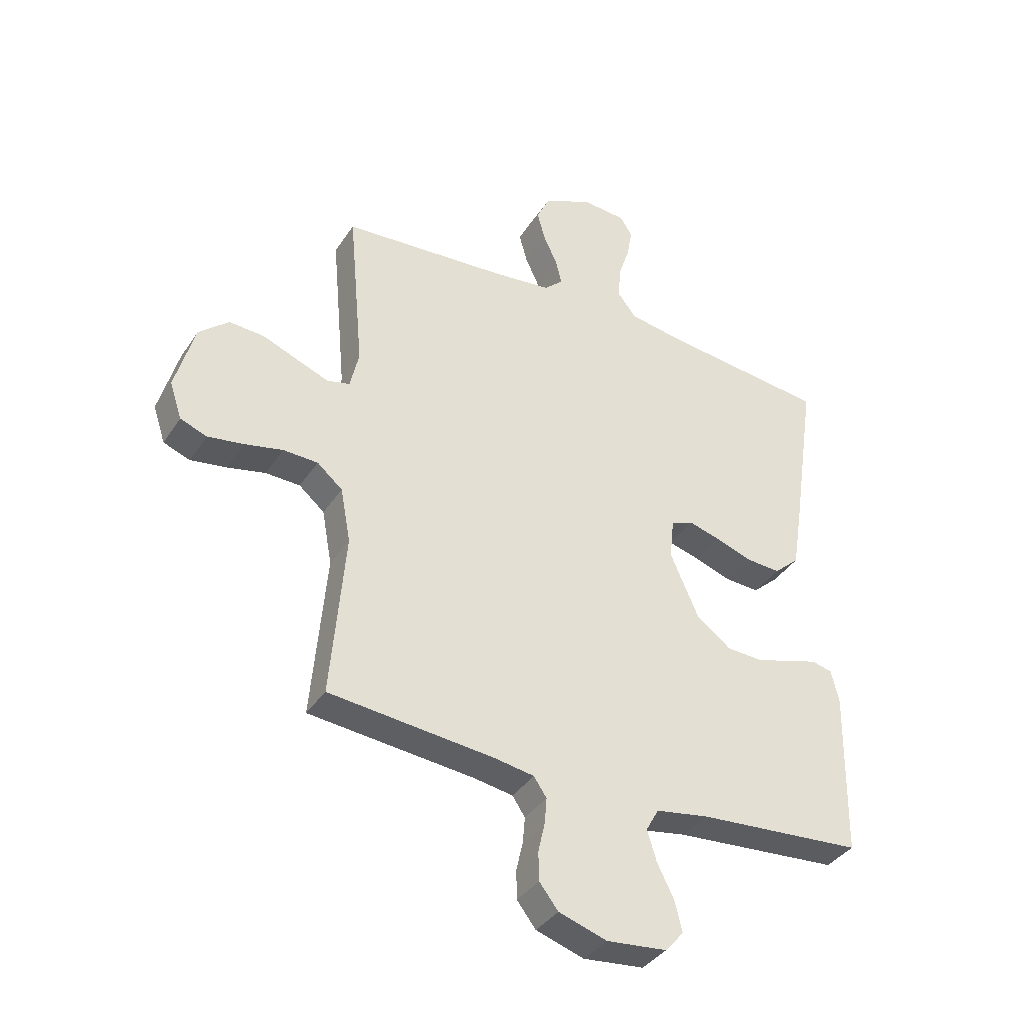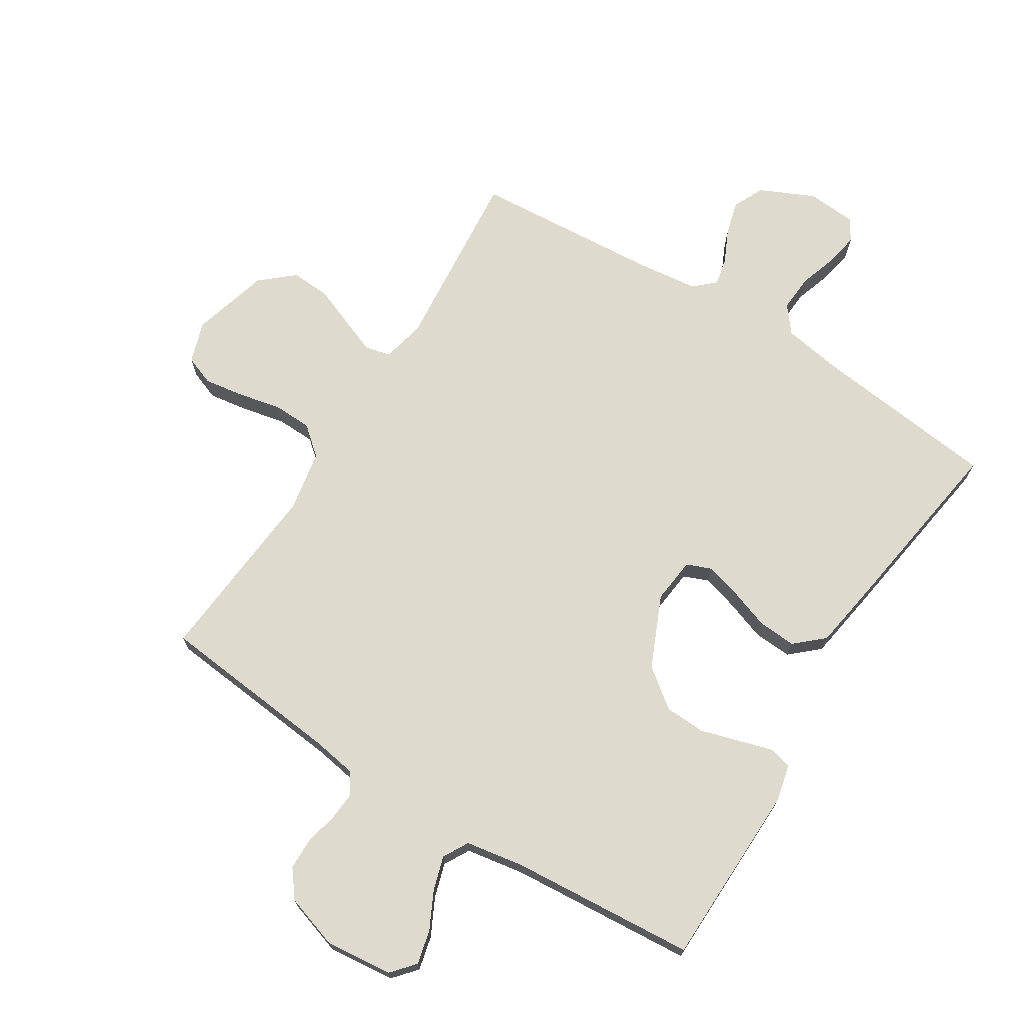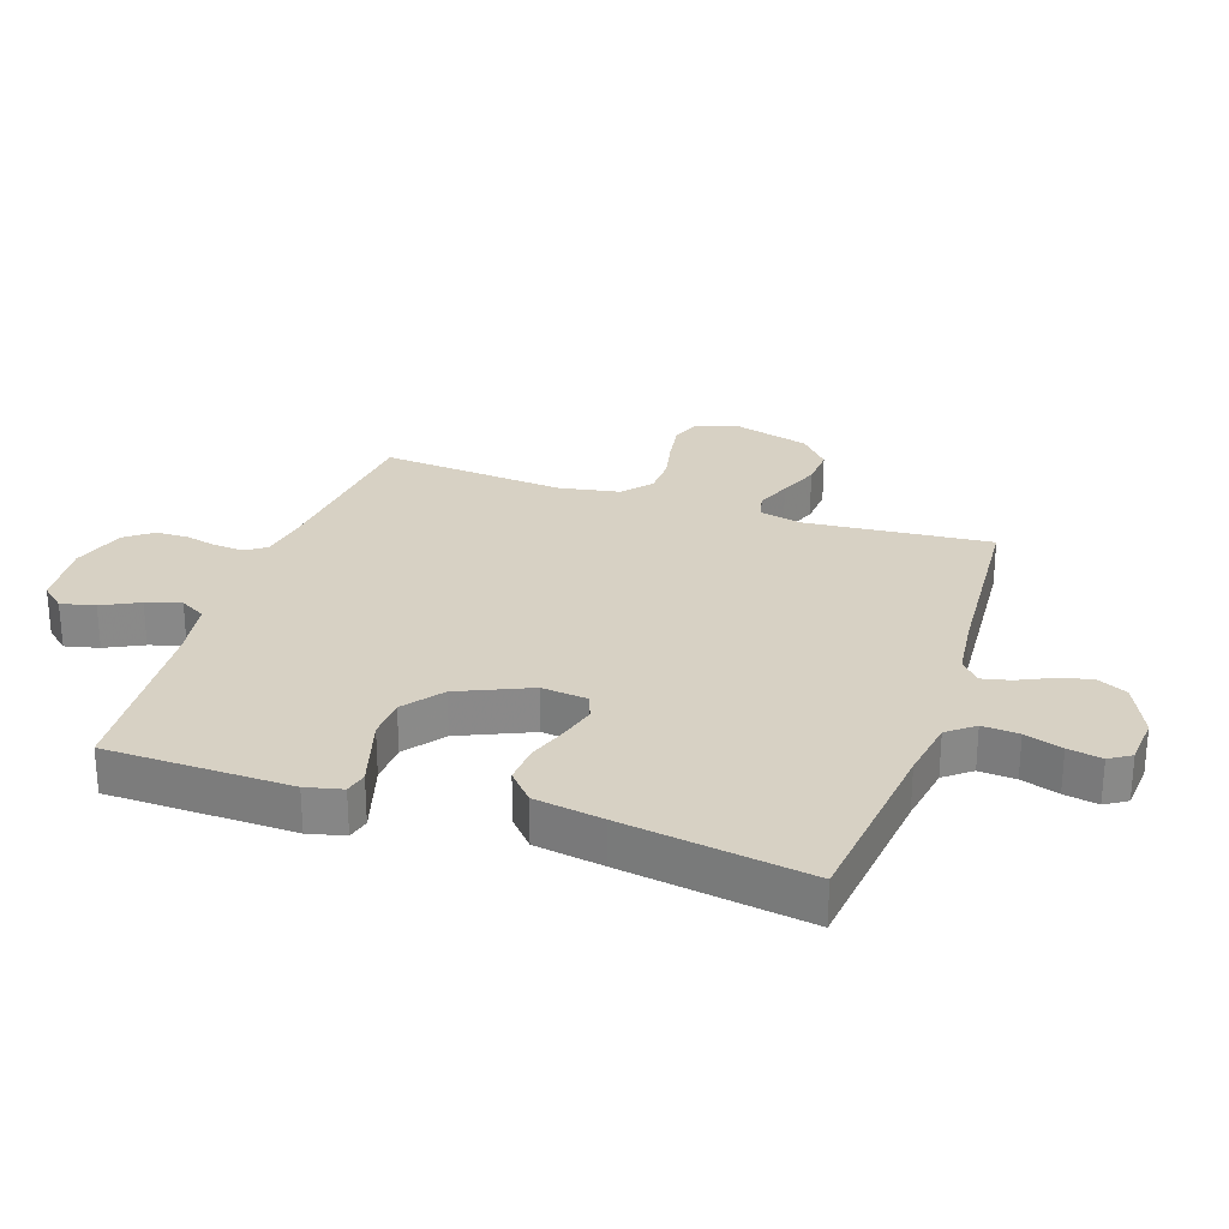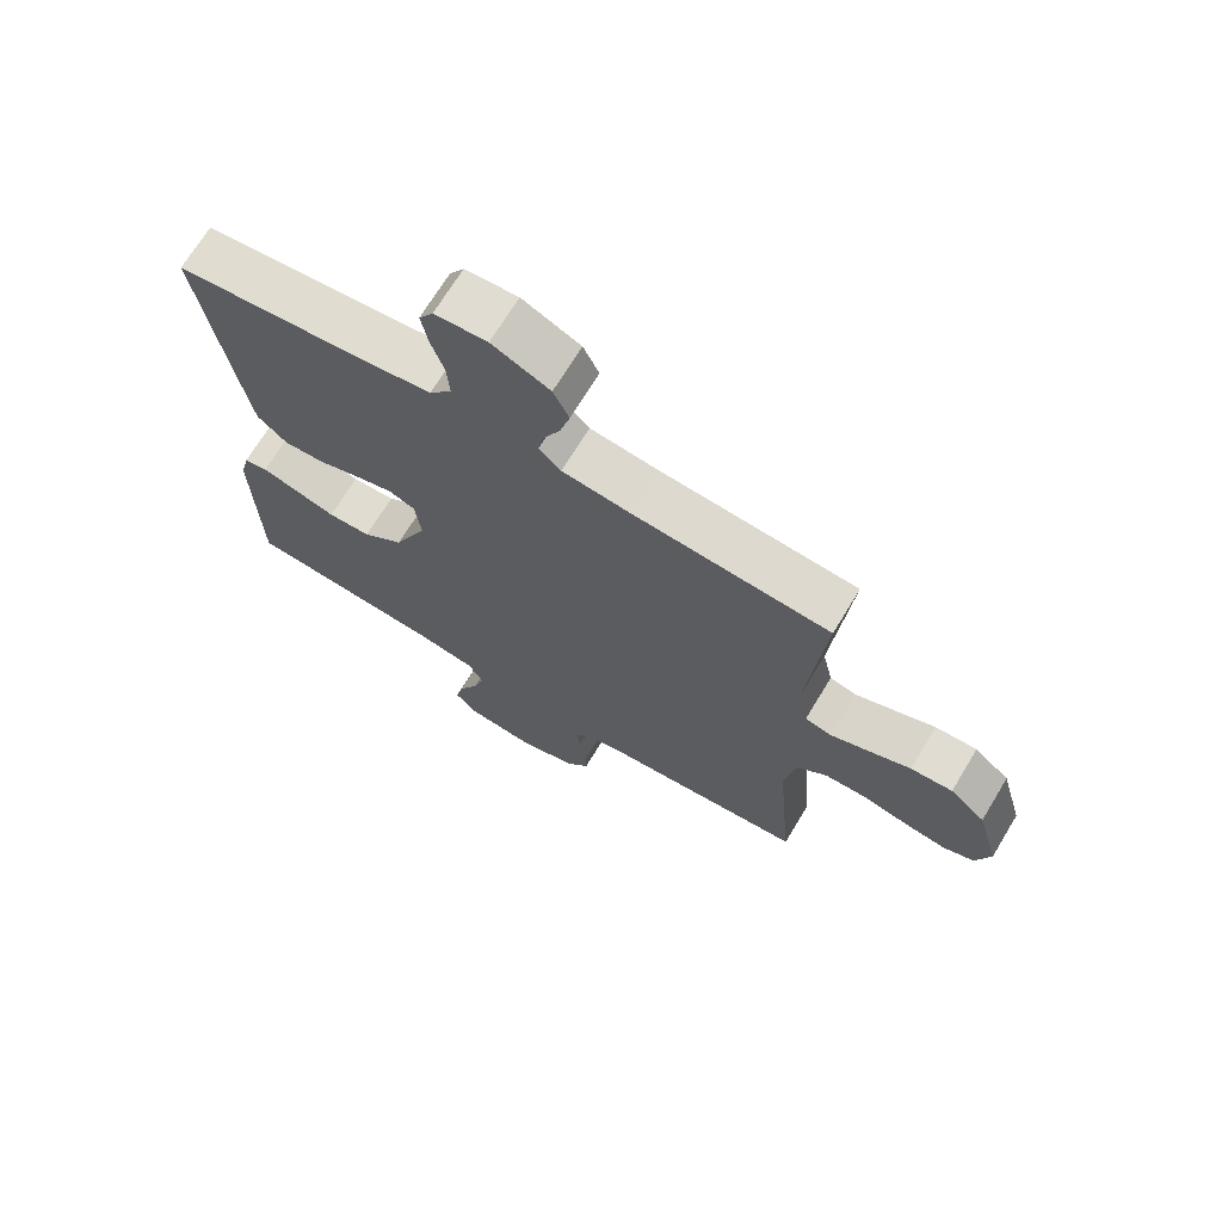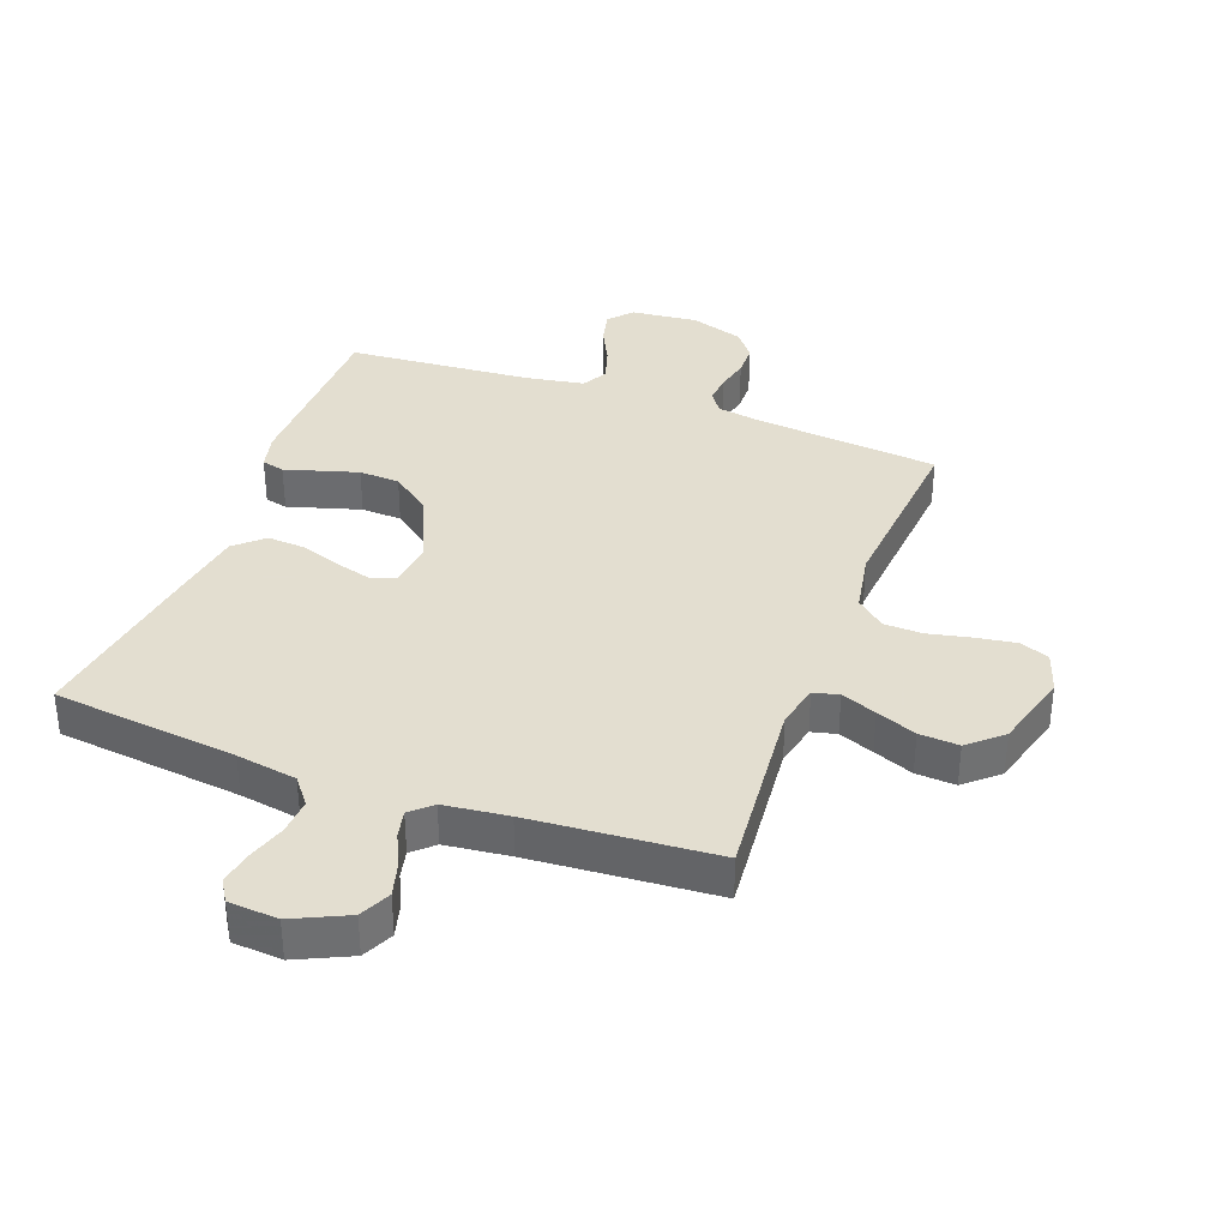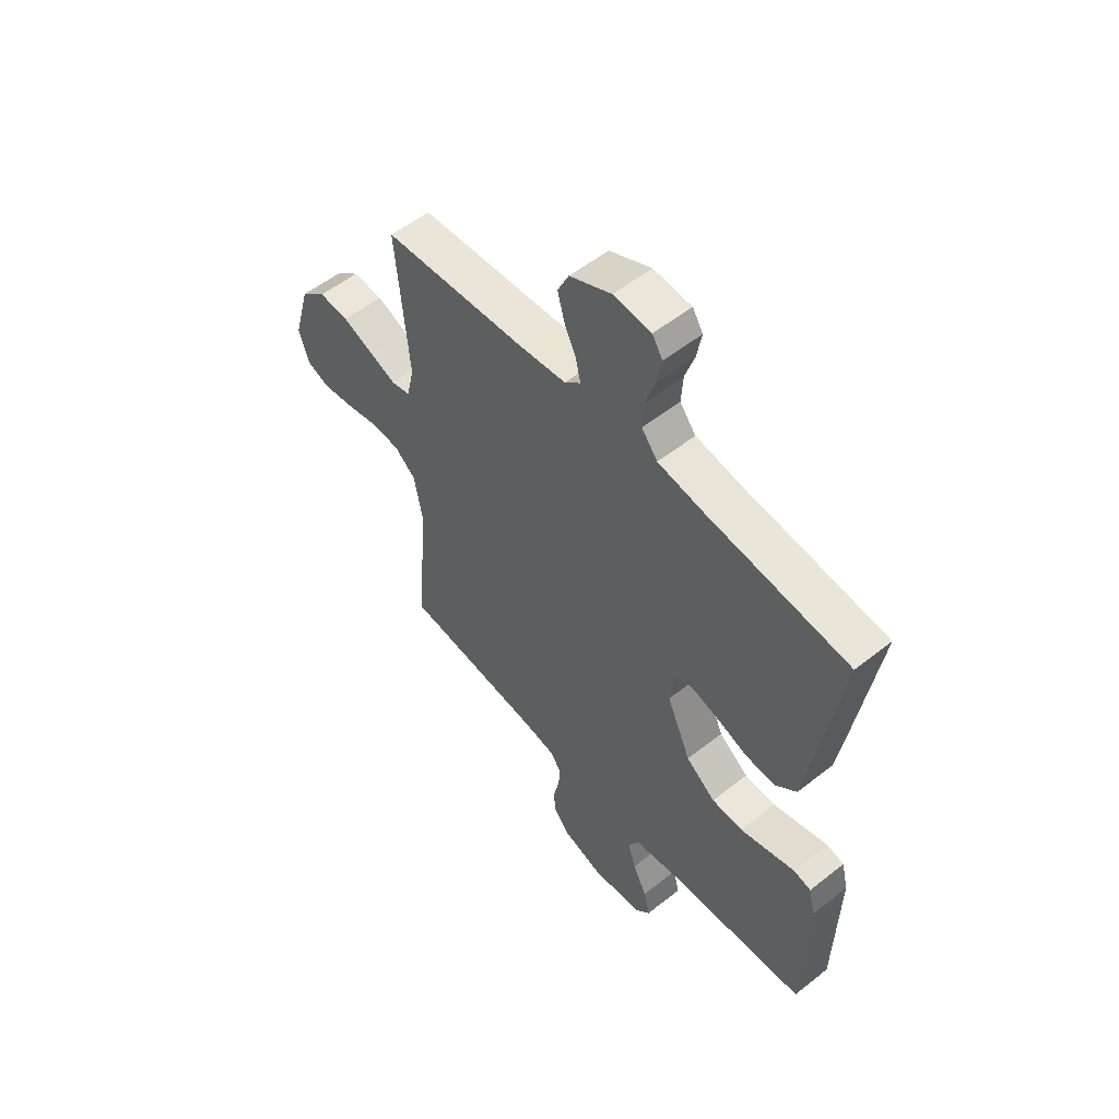
<metadata>
{"format":"obj","ext":"obj","renderer":"f3d","projection":"perspective","resolution":1024,"background":"white","views":[{"elev":-37.4,"azim":150.6,"up":"+Z"},{"elev":71.1,"azim":-147.9,"up":"+Y"},{"elev":27.1,"azim":-71.3,"up":"+Y"},{"elev":69.9,"azim":31.2,"up":"+Z"},{"elev":35.9,"azim":20.3,"up":"+Y"},{"elev":55.2,"azim":-129.8,"up":"+Z"}]}
</metadata>
<code>
v -0.5 0.07 0.5
v -0.2 0.07 0.534
v -0.102 0.07 0.55
v -0.068 0.07 0.593
v -0.072 0.07 0.652
v -0.092 0.07 0.713
v -0.102 0.07 0.768
v -0.08 0.07 0.803
v 0 0.07 0.809
v 0.088 0.07 0.768
v 0.112 0.07 0.718
v 0.097 0.07 0.663
v 0.072 0.07 0.61
v 0.062 0.07 0.565
v 0.096 0.07 0.534
v 0.2 0.07 0.522
v 0.5 0.07 0.5
v 0.473 0.07 0.2
v 0.489 0.07 0.13
v 0.53 0.07 0.12
v 0.587 0.07 0.142
v 0.652 0.07 0.168
v 0.716 0.07 0.172
v 0.77 0.07 0.125
v 0.805 0.07 0
v 0.783 0.07 -0.067
v 0.735 0.07 -0.085
v 0.67 0.07 -0.075
v 0.601 0.07 -0.06
v 0.538 0.07 -0.062
v 0.492 0.07 -0.101
v 0.474 0.07 -0.2
v 0.5 0.07 -0.5
v 0.2 0.07 -0.53
v 0.129 0.07 -0.542
v 0.106 0.07 -0.576
v 0.11 0.07 -0.623
v 0.122 0.07 -0.676
v 0.121 0.07 -0.728
v 0.087 0.07 -0.772
v 0 0.07 -0.8
v -0.109 0.07 -0.789
v -0.142 0.07 -0.751
v -0.129 0.07 -0.696
v -0.099 0.07 -0.636
v -0.082 0.07 -0.58
v -0.105 0.07 -0.539
v -0.2 0.07 -0.523
v -0.5 0.07 -0.5
v -0.506 0.07 -0.2
v -0.492 0.07 -0.141
v -0.455 0.07 -0.132
v -0.401 0.07 -0.148
v -0.337 0.07 -0.167
v -0.271 0.07 -0.164
v -0.208 0.07 -0.116
v -0.157 0.07 0
v -0.165 0.07 0.074
v -0.205 0.07 0.09
v -0.263 0.07 0.074
v -0.329 0.07 0.051
v -0.391 0.07 0.047
v -0.437 0.07 0.088
v -0.455 0.07 0.2
v -0.5 0 0.5
v -0.2 0 0.534
v -0.102 0 0.55
v -0.068 0 0.593
v -0.072 0 0.652
v -0.092 0 0.713
v -0.102 0 0.768
v -0.08 0 0.803
v 0 0 0.809
v 0.088 0 0.768
v 0.112 0 0.718
v 0.097 0 0.663
v 0.072 0 0.61
v 0.062 0 0.565
v 0.096 0 0.534
v 0.2 0 0.522
v 0.5 0 0.5
v 0.473 0 0.2
v 0.489 0 0.13
v 0.53 0 0.12
v 0.587 0 0.142
v 0.652 0 0.168
v 0.716 0 0.172
v 0.77 0 0.125
v 0.805 0 0
v 0.783 0 -0.067
v 0.735 0 -0.085
v 0.67 0 -0.075
v 0.601 0 -0.06
v 0.538 0 -0.062
v 0.492 0 -0.101
v 0.474 0 -0.2
v 0.5 0 -0.5
v 0.2 0 -0.53
v 0.129 0 -0.542
v 0.106 0 -0.576
v 0.11 0 -0.623
v 0.122 0 -0.676
v 0.121 0 -0.728
v 0.087 0 -0.772
v 0 0 -0.8
v -0.109 0 -0.789
v -0.142 0 -0.751
v -0.129 0 -0.696
v -0.099 0 -0.636
v -0.082 0 -0.58
v -0.105 0 -0.539
v -0.2 0 -0.523
v -0.5 0 -0.5
v -0.506 0 -0.2
v -0.492 0 -0.141
v -0.455 0 -0.132
v -0.401 0 -0.148
v -0.337 0 -0.167
v -0.271 0 -0.164
v -0.208 0 -0.116
v -0.157 0 0
v -0.165 0 0.074
v -0.205 0 0.09
v -0.263 0 0.074
v -0.329 0 0.051
v -0.391 0 0.047
v -0.437 0 0.088
v -0.455 0 0.2
f 64 1 2
f 63 64 2
f 62 63 2
f 61 62 2
f 60 61 2
f 59 60 2 3
f 58 59 3 4
f 57 58 4
f 52 53 54
f 51 52 54
f 50 51 54
f 49 50 54
f 48 49 54
f 47 48 54 55
f 46 47 55 56
f 43 44 45
f 42 43 45
f 41 42 45
f 40 41 45
f 39 40 45
f 38 39 45
f 37 38 45
f 36 37 45 46
f 46 56 57
f 36 46 57
f 35 36 57
f 32 33 34
f 35 57 4
f 34 35 4
f 32 34 4
f 31 32 4
f 27 28 29
f 26 27 29
f 25 26 29
f 24 25 29
f 23 24 29
f 22 23 29
f 21 22 29
f 20 21 29 30
f 16 17 18
f 15 16 18 19
f 14 15 19
f 11 12 13
f 10 11 13
f 9 10 13
f 8 9 13
f 7 8 13
f 6 7 13
f 5 6 13
f 5 13 14
f 4 5 14 19
f 19 20 30 31
f 4 19 31
f 66 65 128
f 66 128 127
f 66 127 126
f 66 126 125
f 66 125 124
f 67 66 124 123
f 68 67 123 122
f 68 122 121
f 118 117 116
f 118 116 115
f 118 115 114
f 118 114 113
f 118 113 112
f 119 118 112 111
f 120 119 111 110
f 109 108 107
f 109 107 106
f 109 106 105
f 109 105 104
f 109 104 103
f 109 103 102
f 109 102 101
f 110 109 101 100
f 121 120 110
f 121 110 100
f 121 100 99
f 98 97 96
f 68 121 99
f 68 99 98
f 68 98 96
f 68 96 95
f 93 92 91
f 93 91 90
f 93 90 89
f 93 89 88
f 93 88 87
f 93 87 86
f 93 86 85
f 94 93 85 84
f 82 81 80
f 83 82 80 79
f 83 79 78
f 77 76 75
f 77 75 74
f 77 74 73
f 77 73 72
f 77 72 71
f 77 71 70
f 77 70 69
f 78 77 69
f 83 78 69 68
f 95 94 84 83
f 95 83 68
f 1 65 66 2
f 2 66 67 3
f 3 67 68 4
f 4 68 69 5
f 5 69 70 6
f 6 70 71 7
f 7 71 72 8
f 8 72 73 9
f 9 73 74 10
f 10 74 75 11
f 11 75 76 12
f 12 76 77 13
f 13 77 78 14
f 14 78 79 15
f 15 79 80 16
f 16 80 81 17
f 17 81 82 18
f 18 82 83 19
f 19 83 84 20
f 20 84 85 21
f 21 85 86 22
f 22 86 87 23
f 23 87 88 24
f 24 88 89 25
f 25 89 90 26
f 26 90 91 27
f 27 91 92 28
f 28 92 93 29
f 29 93 94 30
f 30 94 95 31
f 31 95 96 32
f 32 96 97 33
f 33 97 98 34
f 34 98 99 35
f 35 99 100 36
f 36 100 101 37
f 37 101 102 38
f 38 102 103 39
f 39 103 104 40
f 40 104 105 41
f 41 105 106 42
f 42 106 107 43
f 43 107 108 44
f 44 108 109 45
f 45 109 110 46
f 46 110 111 47
f 47 111 112 48
f 48 112 113 49
f 49 113 114 50
f 50 114 115 51
f 51 115 116 52
f 52 116 117 53
f 53 117 118 54
f 54 118 119 55
f 55 119 120 56
f 56 120 121 57
f 57 121 122 58
f 58 122 123 59
f 59 123 124 60
f 60 124 125 61
f 61 125 126 62
f 62 126 127 63
f 63 127 128 64
f 64 128 65 1

</code>
